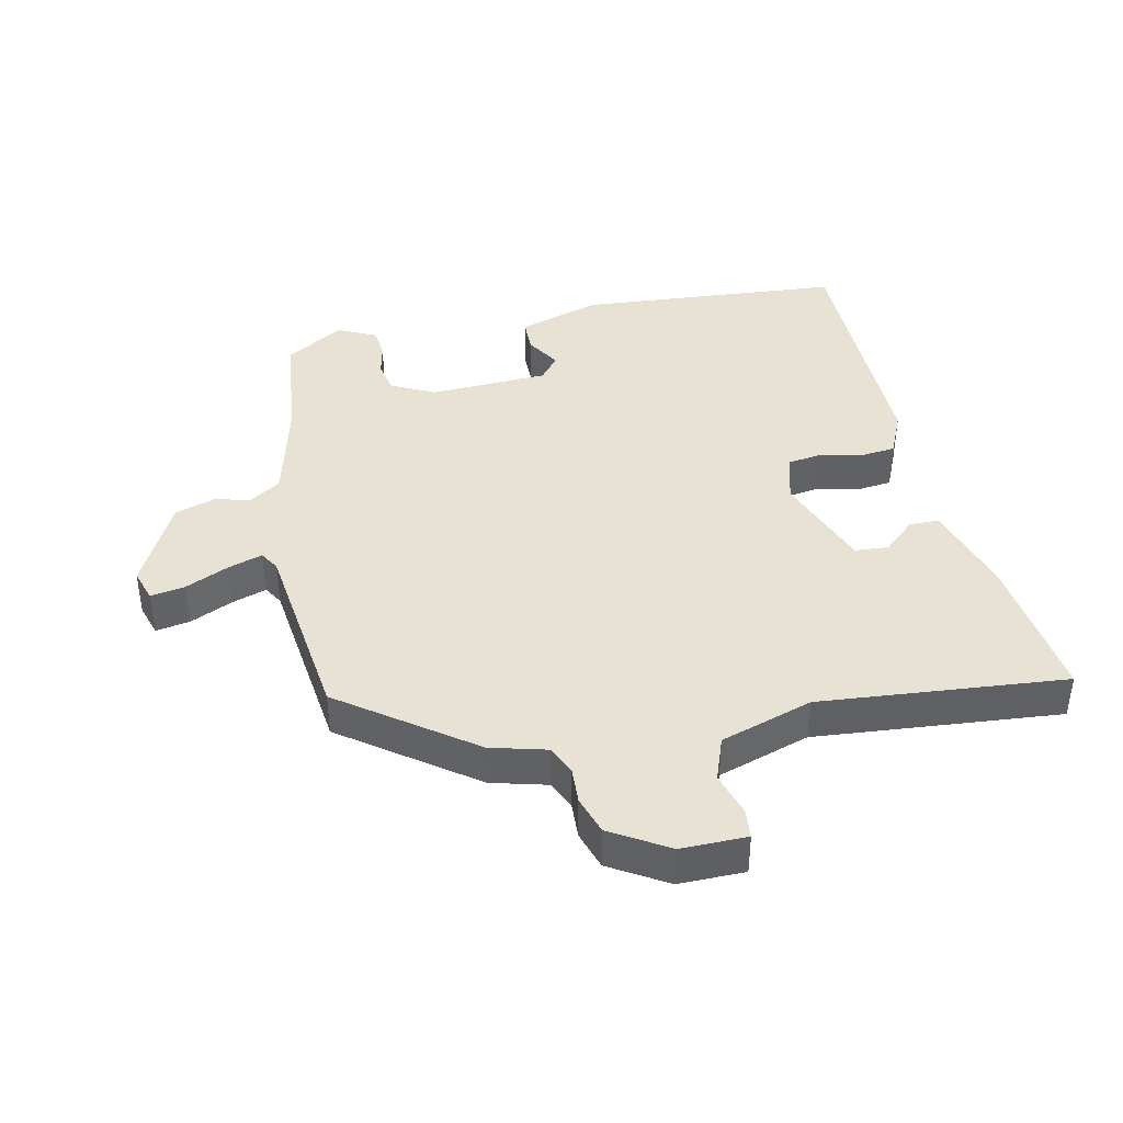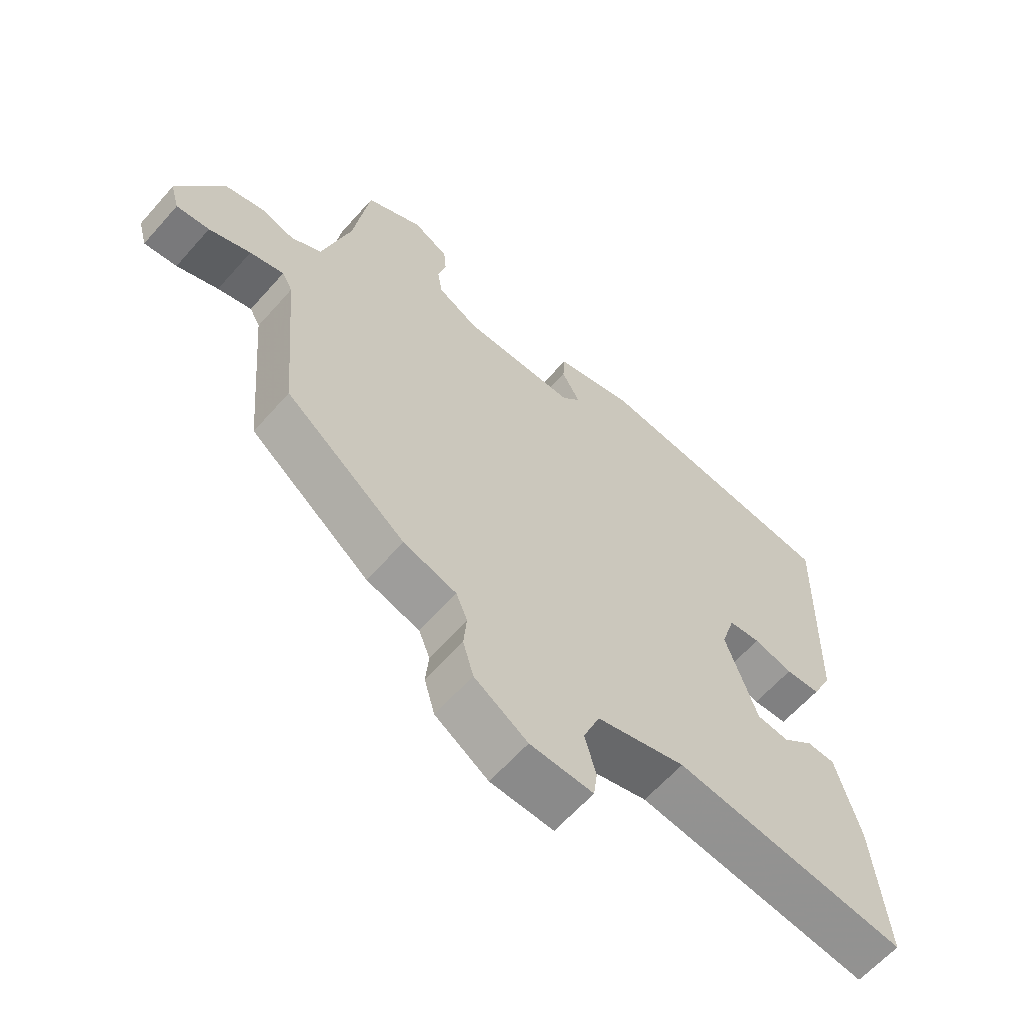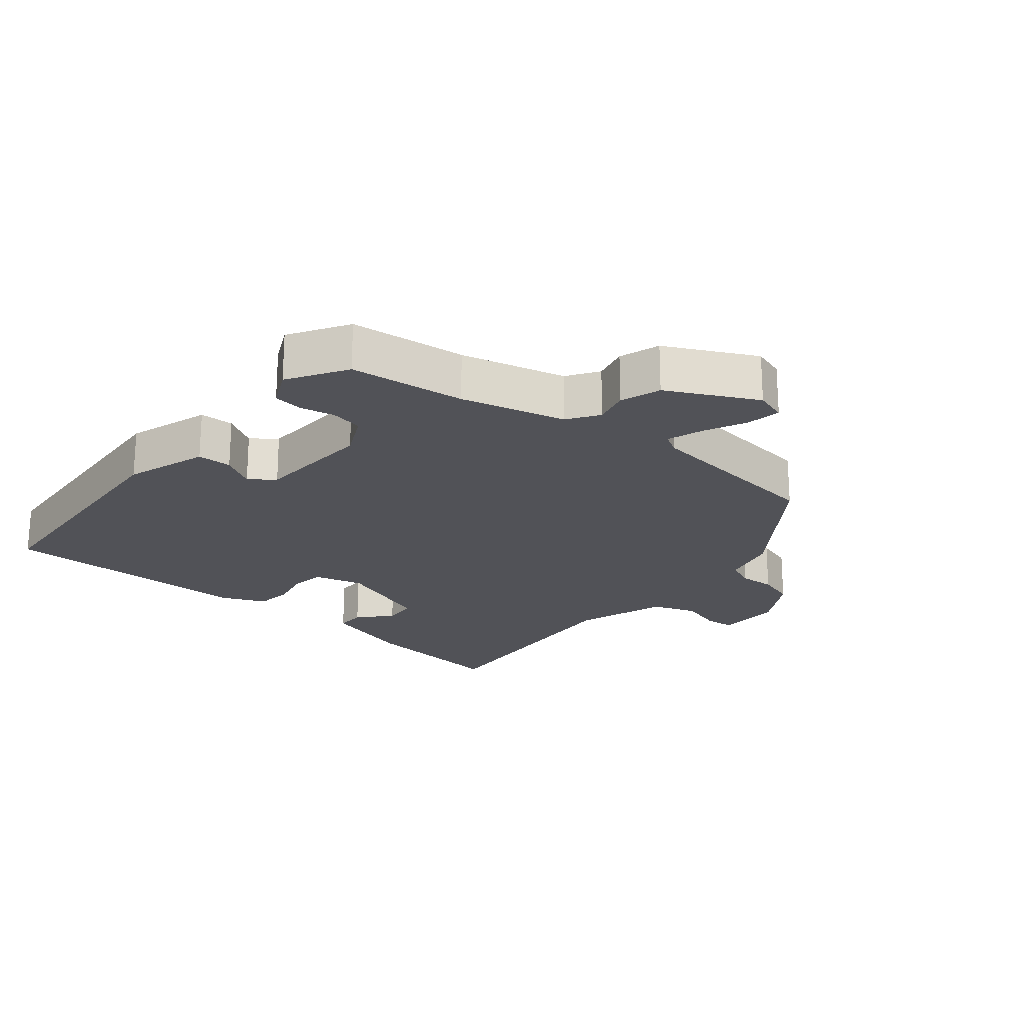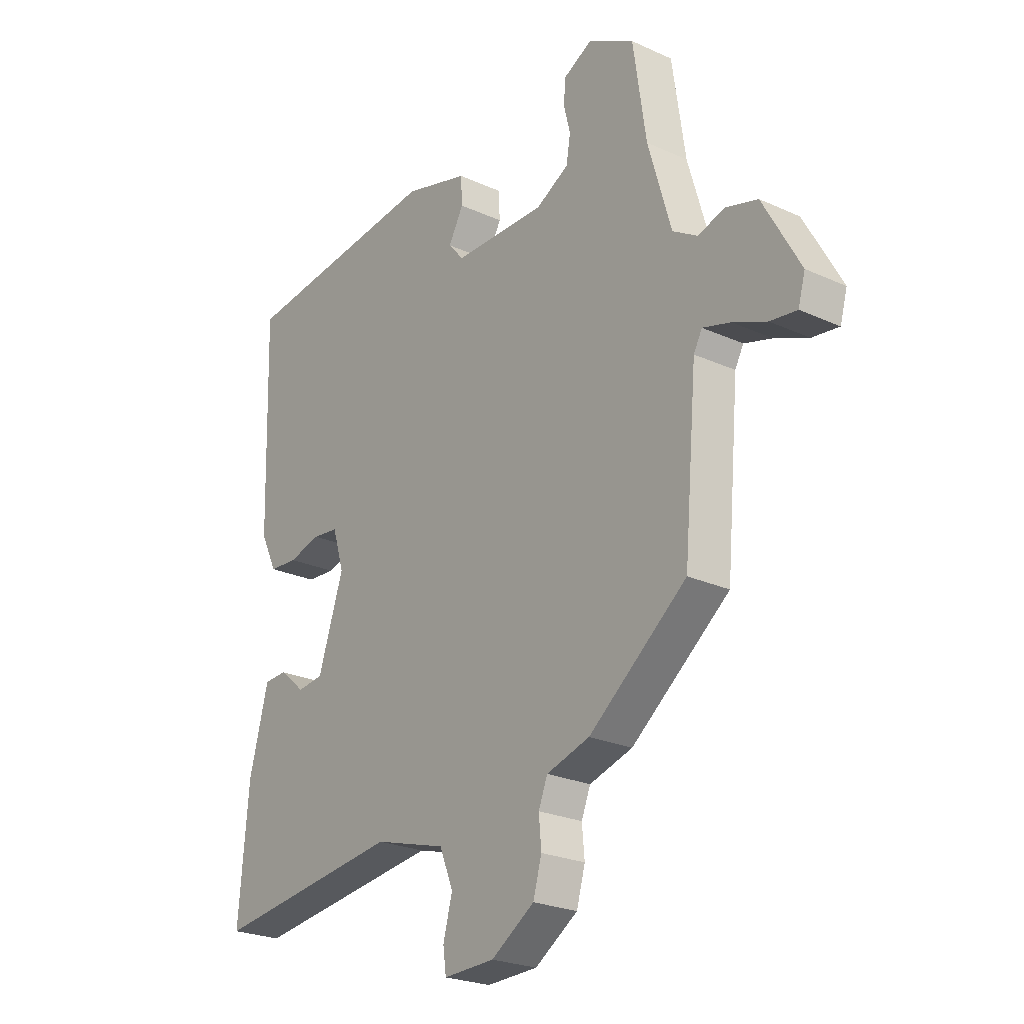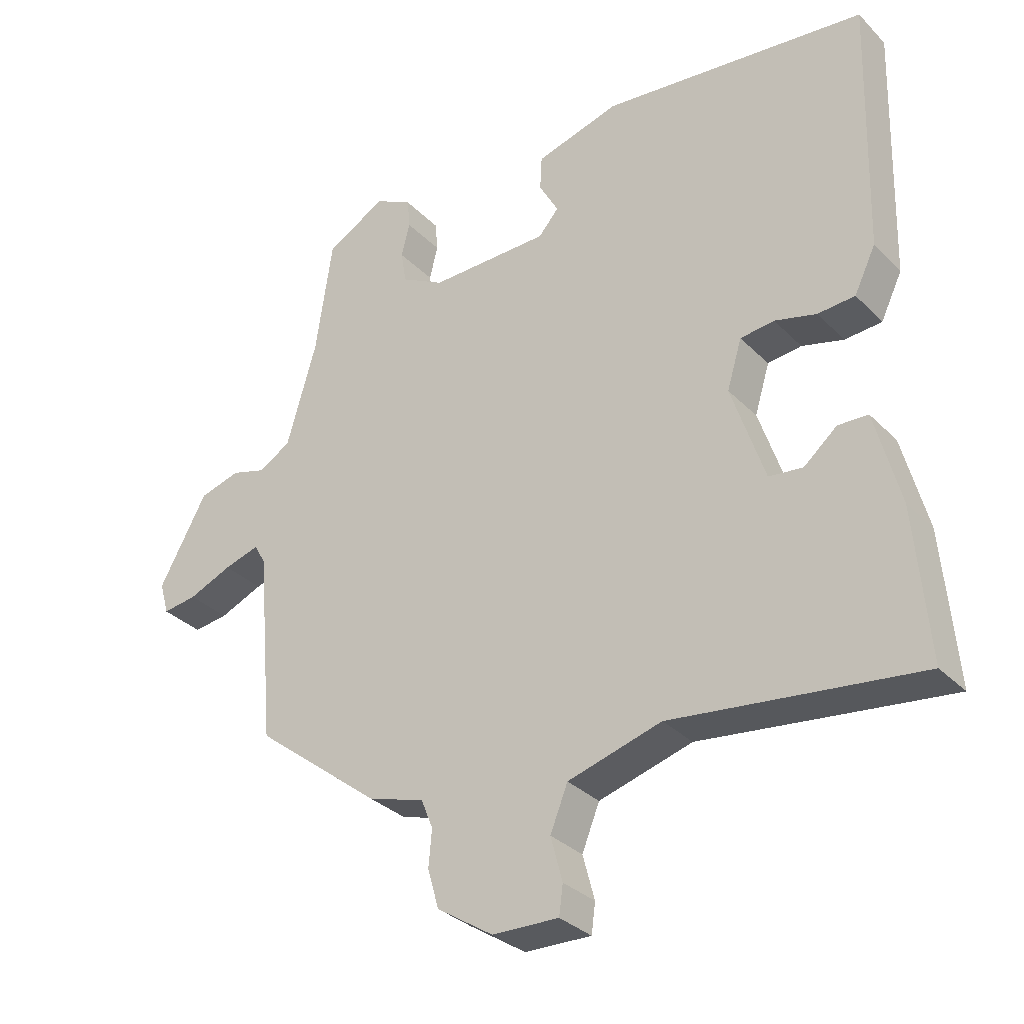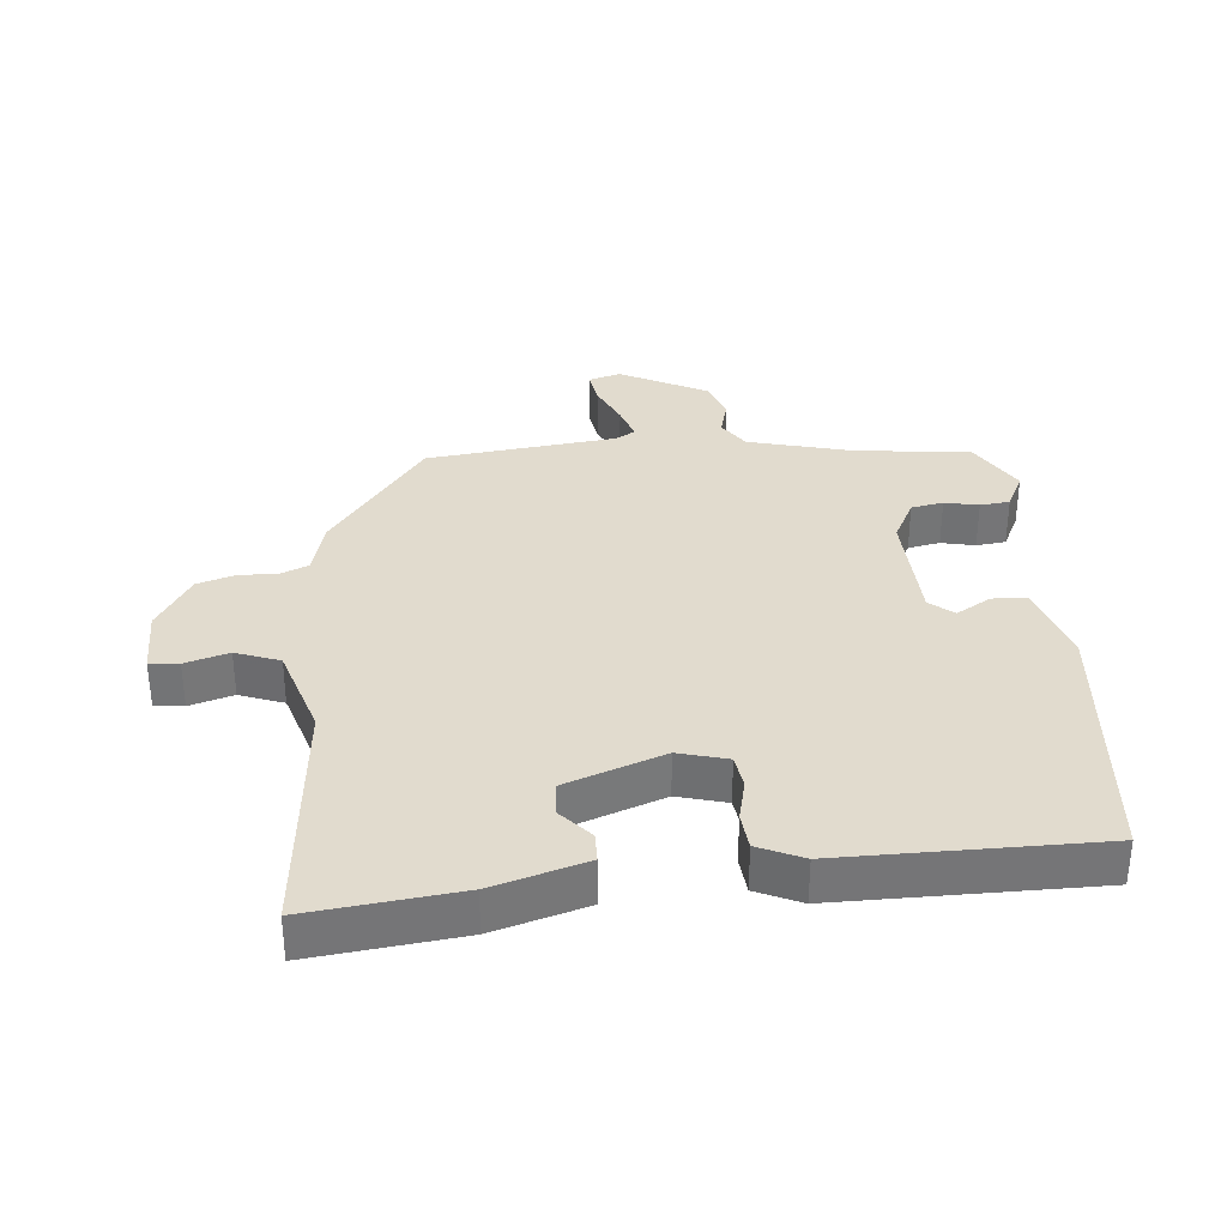
<metadata>
{"format":"obj","ext":"obj","renderer":"f3d","projection":"perspective","resolution":1024,"background":"white","views":[{"elev":40.9,"azim":165.8,"up":"+Y"},{"elev":-62.5,"azim":138.6,"up":"+Z"},{"elev":-21.4,"azim":48.1,"up":"+Y"},{"elev":-24.2,"azim":53.0,"up":"+Z"},{"elev":-32.1,"azim":-143.8,"up":"+Z"},{"elev":33.8,"azim":-96.8,"up":"+Y"}]}
</metadata>
<code>
v 0.508 0.07 -0.337
v 0.313 0.07 -0.49
v 0.227 0.07 -0.516
v 0.209 0.07 -0.561
v 0.214 0.07 -0.617
v 0.197 0.07 -0.677
v 0.111 0.07 -0.733
v 0.009 0.07 -0.736
v 0.003 0.07 -0.691
v 0.021 0.07 -0.623
v -0.006 0.07 -0.556
v -0.15 0.07 -0.515
v -0.528 0.07 -0.562
v -0.508 0.07 -0.33
v -0.47 0.07 -0.185
v -0.424 0.07 -0.183
v -0.373 0.07 -0.226
v -0.321 0.07 -0.22
v -0.27 0.07 -0.067
v -0.293 0.07 0.008
v -0.345 0.07 0.014
v -0.409 0.07 -0.003
v -0.466 0.07 0.001
v -0.499 0.07 0.069
v -0.51 0.07 0.463
v -0.103 0.07 0.509
v 0.026 0.07 0.473
v 0.029 0.07 0.42
v -0.001 0.07 0.366
v 0.03 0.07 0.33
v 0.214 0.07 0.328
v 0.28 0.07 0.364
v 0.288 0.07 0.414
v 0.275 0.07 0.466
v 0.279 0.07 0.512
v 0.336 0.07 0.542
v 0.428 0.07 0.491
v 0.454 0.07 0.313
v 0.5 0.07 0.154
v 0.549 0.07 0.124
v 0.603 0.07 0.14
v 0.666 0.07 0.122
v 0.74 0.07 -0.012
v 0.726 0.07 -0.062
v 0.673 0.07 -0.055
v 0.606 0.07 -0.027
v 0.551 0.07 -0.011
v 0.534 0.07 -0.042
v 0.508 0 -0.337
v 0.313 0 -0.49
v 0.227 0 -0.516
v 0.209 0 -0.561
v 0.214 0 -0.617
v 0.197 0 -0.677
v 0.111 0 -0.733
v 0.009 0 -0.736
v 0.003 0 -0.691
v 0.021 0 -0.623
v -0.006 0 -0.556
v -0.15 0 -0.515
v -0.528 0 -0.562
v -0.508 0 -0.33
v -0.47 0 -0.185
v -0.424 0 -0.183
v -0.373 0 -0.226
v -0.321 0 -0.22
v -0.27 0 -0.067
v -0.293 0 0.008
v -0.345 0 0.014
v -0.409 0 -0.003
v -0.466 0 0.001
v -0.499 0 0.069
v -0.51 0 0.463
v -0.103 0 0.509
v 0.026 0 0.473
v 0.029 0 0.42
v -0.001 0 0.366
v 0.03 0 0.33
v 0.214 0 0.328
v 0.28 0 0.364
v 0.288 0 0.414
v 0.275 0 0.466
v 0.279 0 0.512
v 0.336 0 0.542
v 0.428 0 0.491
v 0.454 0 0.313
v 0.5 0 0.154
v 0.549 0 0.124
v 0.603 0 0.14
v 0.666 0 0.122
v 0.74 0 -0.012
v 0.726 0 -0.062
v 0.673 0 -0.055
v 0.606 0 -0.027
v 0.551 0 -0.011
v 0.534 0 -0.042
f 44 45 46
f 43 44 46
f 42 43 46
f 41 42 46
f 40 41 46
f 39 40 46 47
f 36 37 38
f 35 36 38
f 34 35 38
f 33 34 38
f 32 33 38 39
f 39 47 48
f 32 39 48
f 31 32 48
f 27 28 29
f 26 27 29
f 25 26 29
f 24 25 29
f 23 24 29
f 22 23 29
f 21 22 29
f 20 21 29 30
f 1 2 3
f 48 1 3
f 31 48 3
f 30 31 3
f 20 30 3
f 19 20 3
f 15 16 17
f 14 15 17
f 13 14 17
f 12 13 17
f 11 12 17 18
f 8 9 10
f 7 8 10
f 6 7 10
f 5 6 10
f 4 5 10
f 4 10 11
f 11 18 19
f 4 11 19
f 3 4 19
f 94 93 92
f 94 92 91
f 94 91 90
f 94 90 89
f 94 89 88
f 95 94 88 87
f 86 85 84
f 86 84 83
f 86 83 82
f 86 82 81
f 87 86 81 80
f 96 95 87
f 96 87 80
f 96 80 79
f 77 76 75
f 77 75 74
f 77 74 73
f 77 73 72
f 77 72 71
f 77 71 70
f 77 70 69
f 78 77 69 68
f 51 50 49
f 51 49 96
f 51 96 79
f 51 79 78
f 51 78 68
f 51 68 67
f 65 64 63
f 65 63 62
f 65 62 61
f 65 61 60
f 66 65 60 59
f 58 57 56
f 58 56 55
f 58 55 54
f 58 54 53
f 58 53 52
f 59 58 52
f 67 66 59
f 67 59 52
f 67 52 51
f 1 49 50 2
f 2 50 51 3
f 3 51 52 4
f 4 52 53 5
f 5 53 54 6
f 6 54 55 7
f 7 55 56 8
f 8 56 57 9
f 9 57 58 10
f 10 58 59 11
f 11 59 60 12
f 12 60 61 13
f 13 61 62 14
f 14 62 63 15
f 15 63 64 16
f 16 64 65 17
f 17 65 66 18
f 18 66 67 19
f 19 67 68 20
f 20 68 69 21
f 21 69 70 22
f 22 70 71 23
f 23 71 72 24
f 24 72 73 25
f 25 73 74 26
f 26 74 75 27
f 27 75 76 28
f 28 76 77 29
f 29 77 78 30
f 30 78 79 31
f 31 79 80 32
f 32 80 81 33
f 33 81 82 34
f 34 82 83 35
f 35 83 84 36
f 36 84 85 37
f 37 85 86 38
f 38 86 87 39
f 39 87 88 40
f 40 88 89 41
f 41 89 90 42
f 42 90 91 43
f 43 91 92 44
f 44 92 93 45
f 45 93 94 46
f 46 94 95 47
f 47 95 96 48
f 48 96 49 1

</code>
